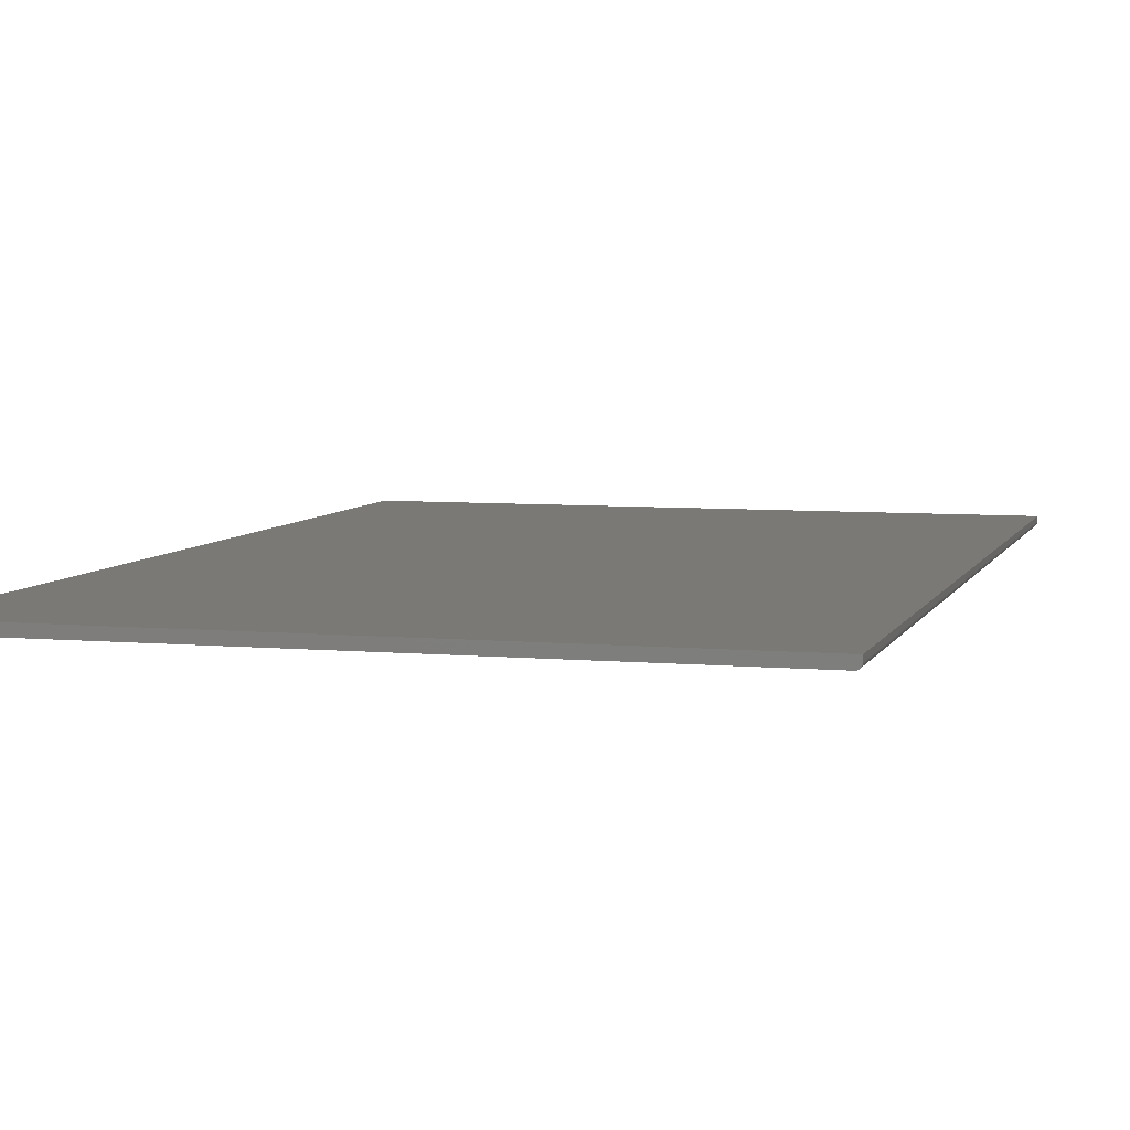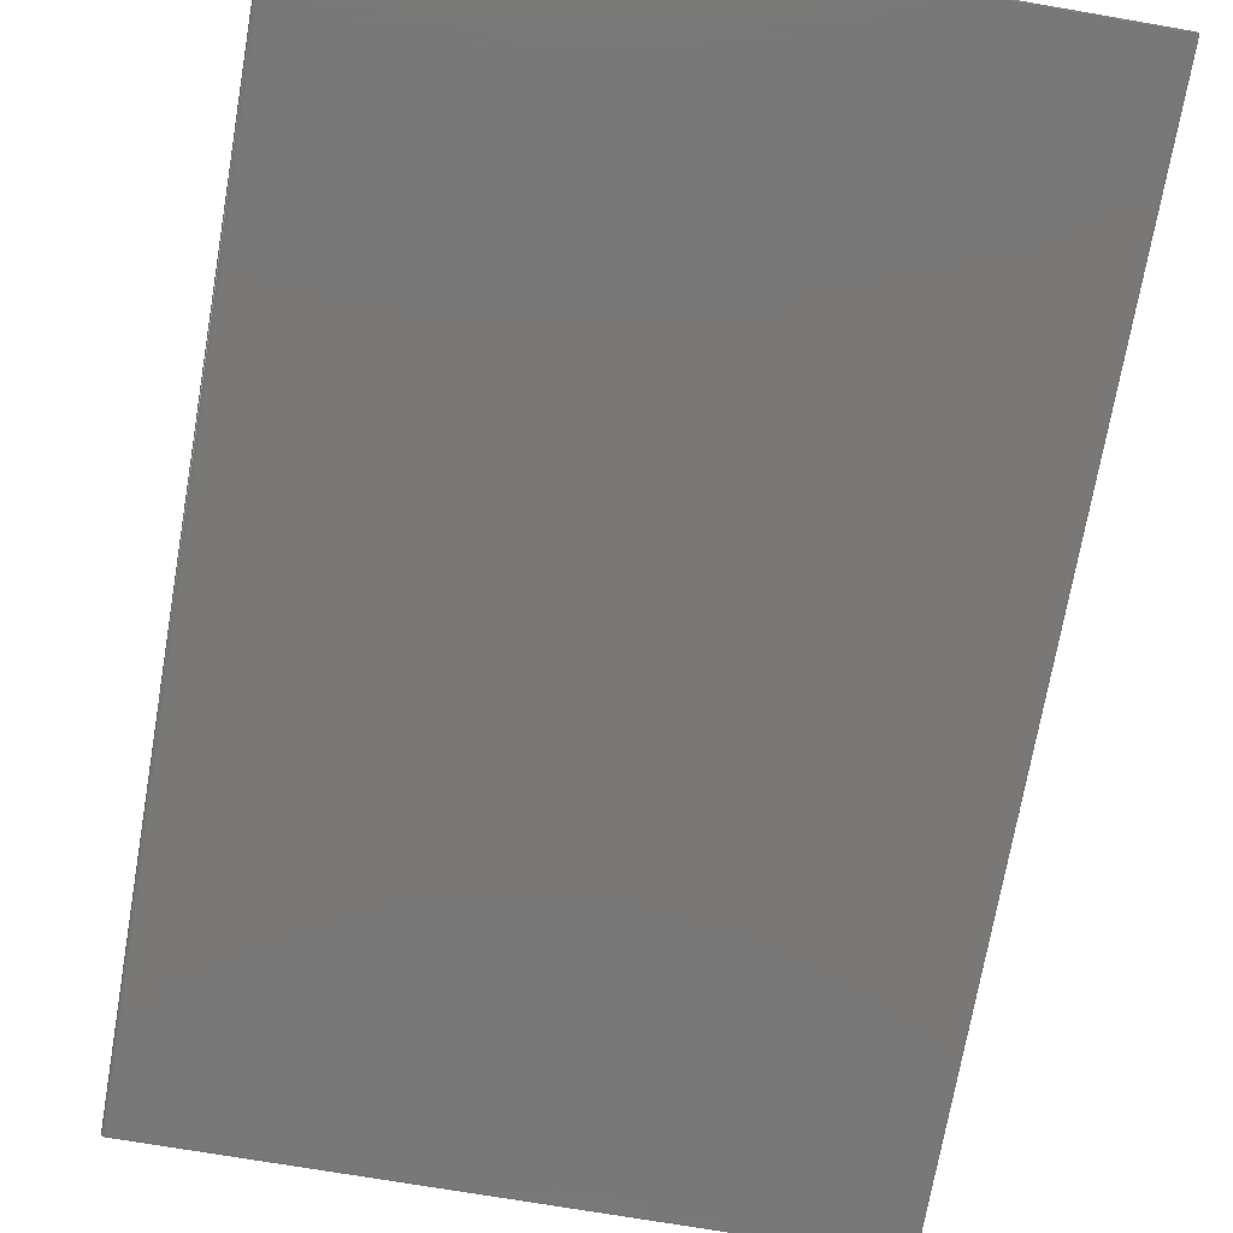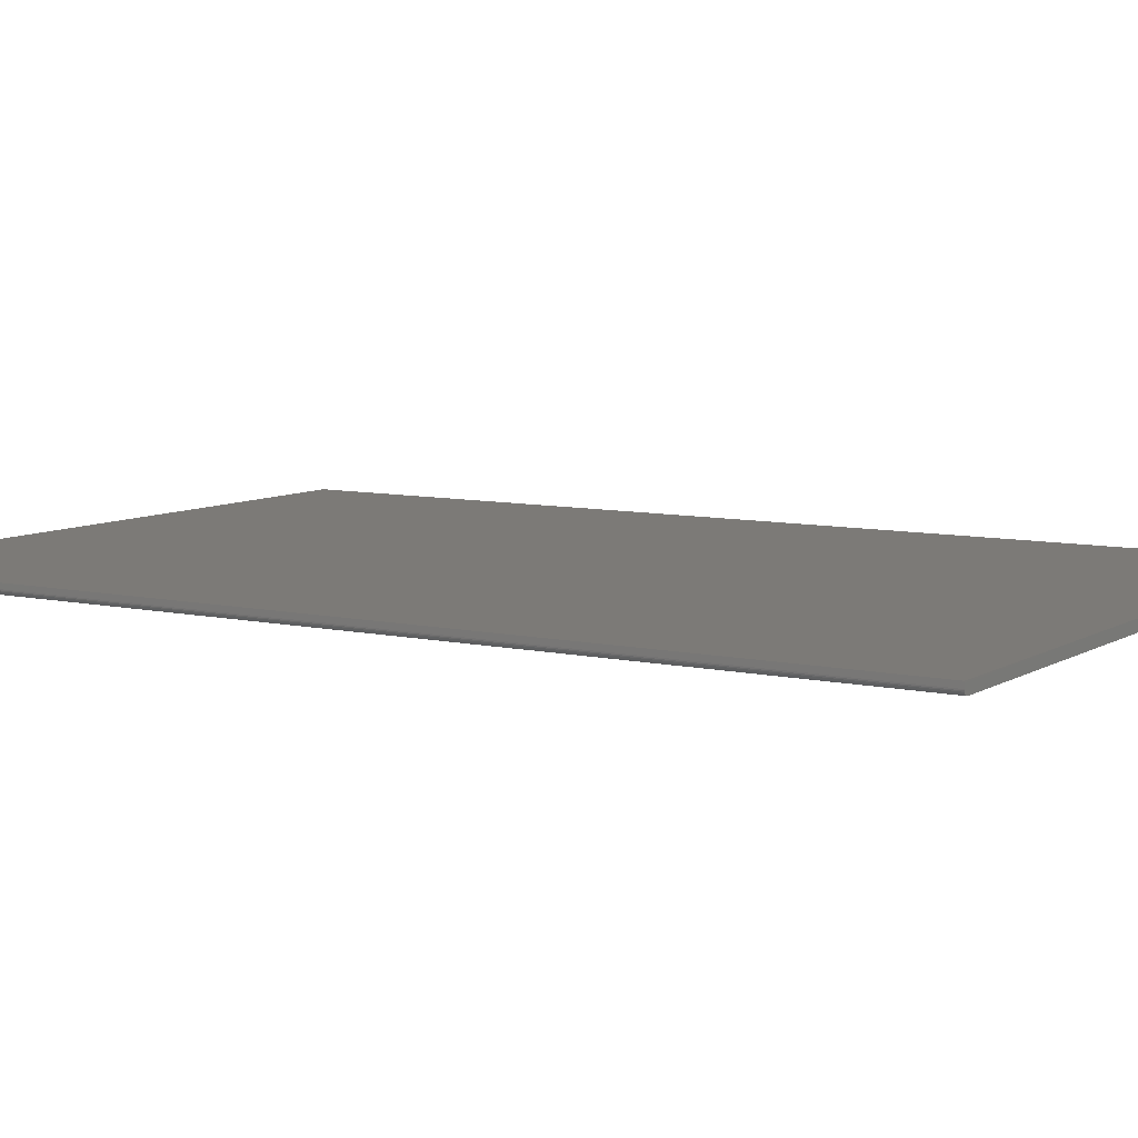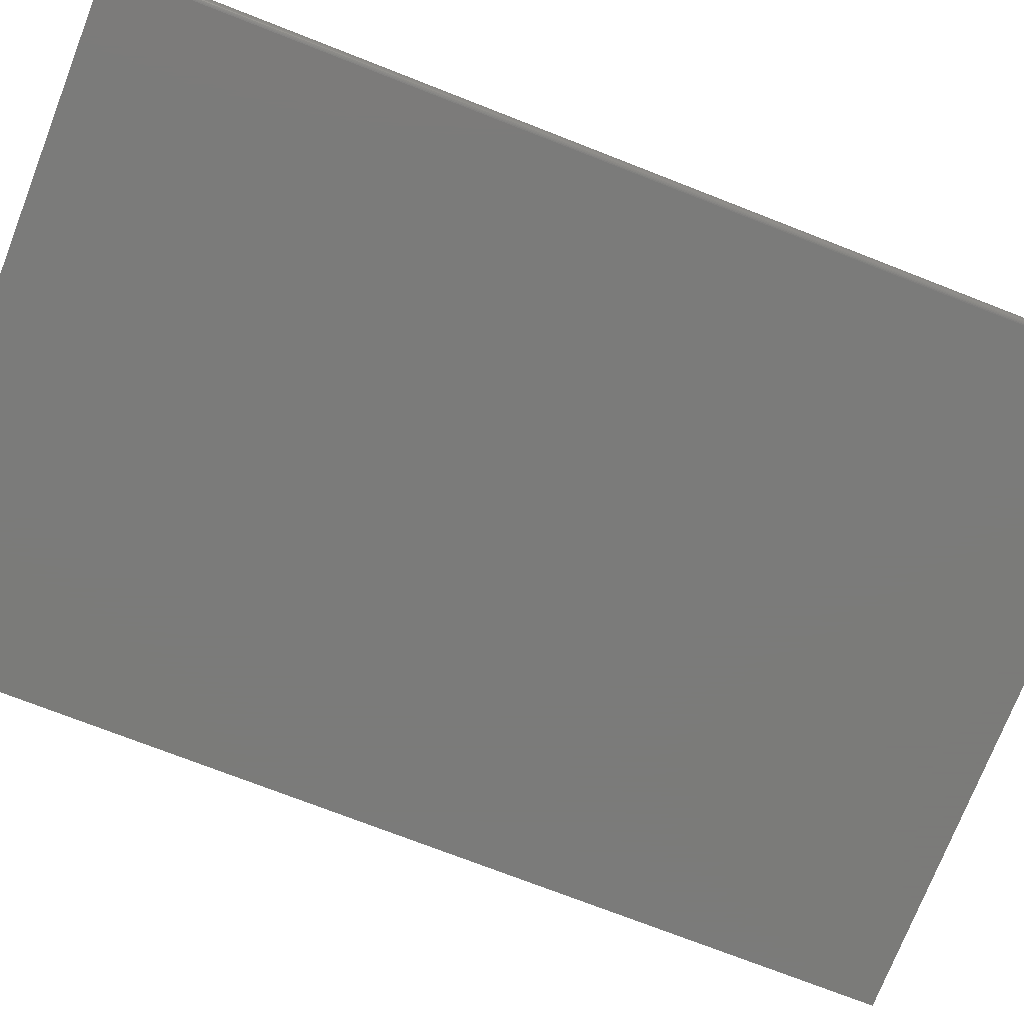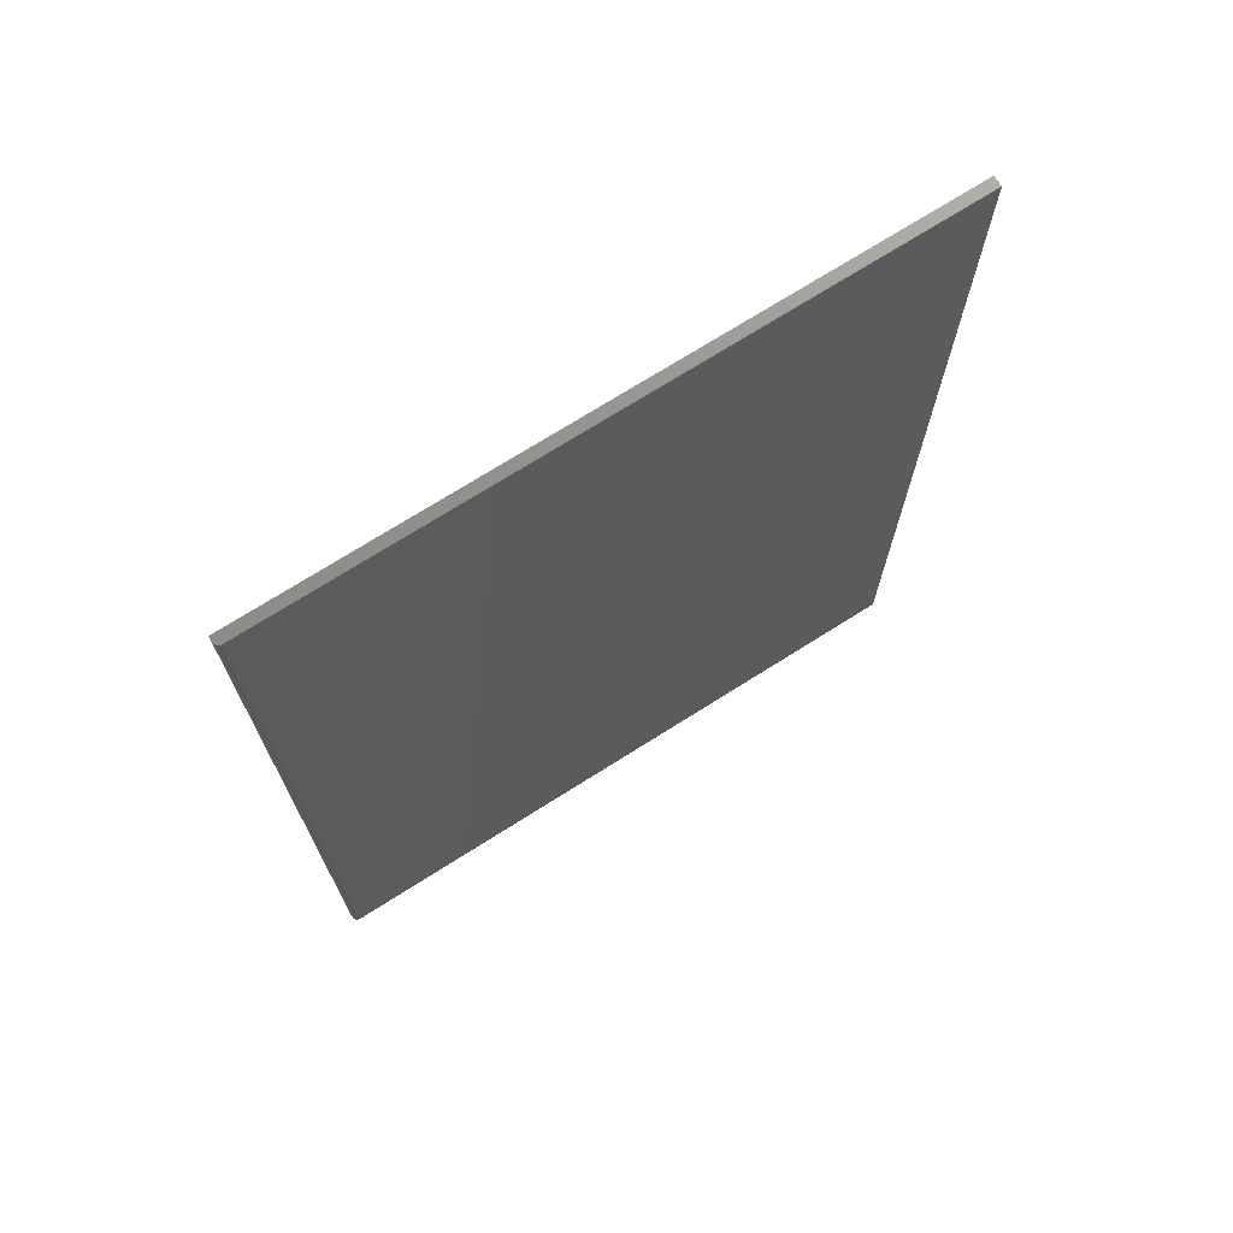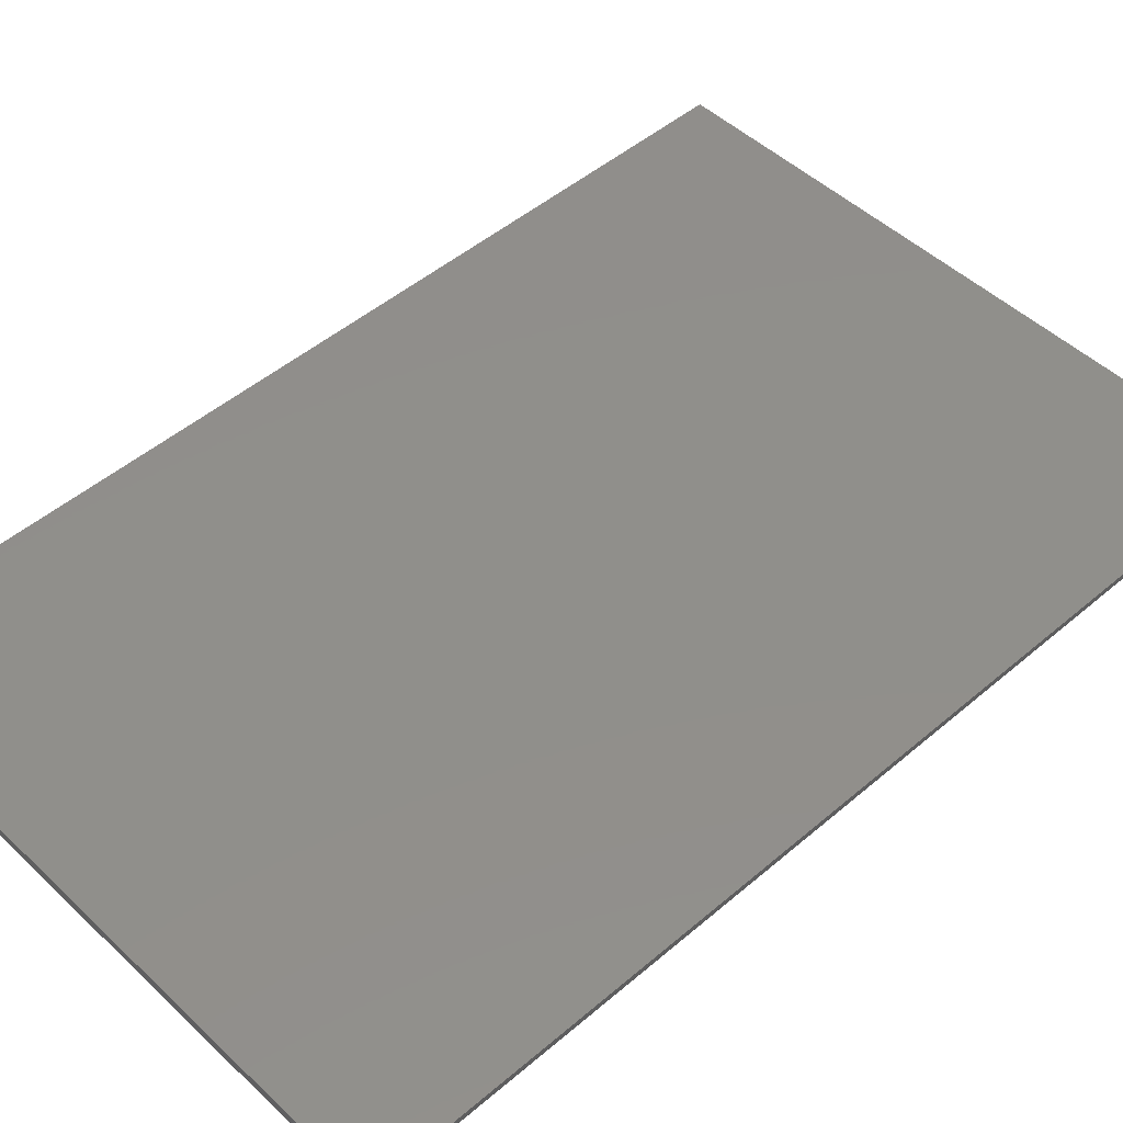
<metadata>
{"format":"stl","ext":"stl","renderer":"f3d","projection":"perspective","resolution":1024,"background":"white","views":[{"elev":6.1,"azim":-164.4,"up":"+Y"},{"elev":-71.2,"azim":-9.8,"up":"+Y"},{"elev":7.9,"azim":-57.9,"up":"+Y"},{"elev":-74.0,"azim":-111.3,"up":"+Y"},{"elev":72.4,"azim":-32.3,"up":"+Z"},{"elev":48.4,"azim":-133.6,"up":"+Y"}]}
</metadata>
<code>
# stl→obj: 24 verts, 44 faces
v -0.4922 -0.007812 -0.75
v 0.4947 -0.007812 -0.75
v -0.4922 -0.007812 0.75
v 0.4947 -0.007812 0.75
v -0.5 1.648e-16 0.75
v -0.5 0.007812 0.75
v -0.5 -1.735e-18 -0.75
v -0.5 0.007812 -0.75
v 0.4947 0.007812 0.75
v -0.4937 -0.007662 0.75
v -0.4987 -0.00434 0.75
v -0.4977 -0.005524 0.75
v -0.4965 -0.006496 0.75
v -0.4952 -0.007218 0.75
v -0.4998 -0.001524 0.75
v -0.4994 -0.00299 0.75
v -0.4937 -0.007662 -0.75
v -0.4965 -0.006496 -0.75
v -0.4952 -0.007218 -0.75
v -0.4987 -0.00434 -0.75
v -0.4977 -0.005524 -0.75
v 0.4947 0.007812 -0.75
v -0.4994 -0.00299 -0.75
v -0.4998 -0.001524 -0.75
f 1 2 3
f 3 2 4
f 5 6 7
f 7 6 8
f 3 4 9
f 10 11 12
f 10 12 13
f 10 13 14
f 6 11 10
f 6 10 3
f 6 3 9
f 11 6 5
f 11 5 15
f 11 15 16
f 1 17 18
f 18 17 19
f 20 18 21
f 22 2 1
f 22 1 18
f 22 18 20
f 22 20 23
f 22 23 24
f 22 24 7
f 22 7 8
f 5 7 15
f 15 7 24
f 15 24 16
f 16 24 23
f 16 23 11
f 11 23 20
f 11 20 12
f 12 20 21
f 12 21 13
f 13 21 18
f 13 18 14
f 14 18 19
f 14 19 10
f 10 19 17
f 10 17 3
f 3 17 1
f 8 6 22
f 22 6 9
f 2 22 4
f 4 22 9

</code>
